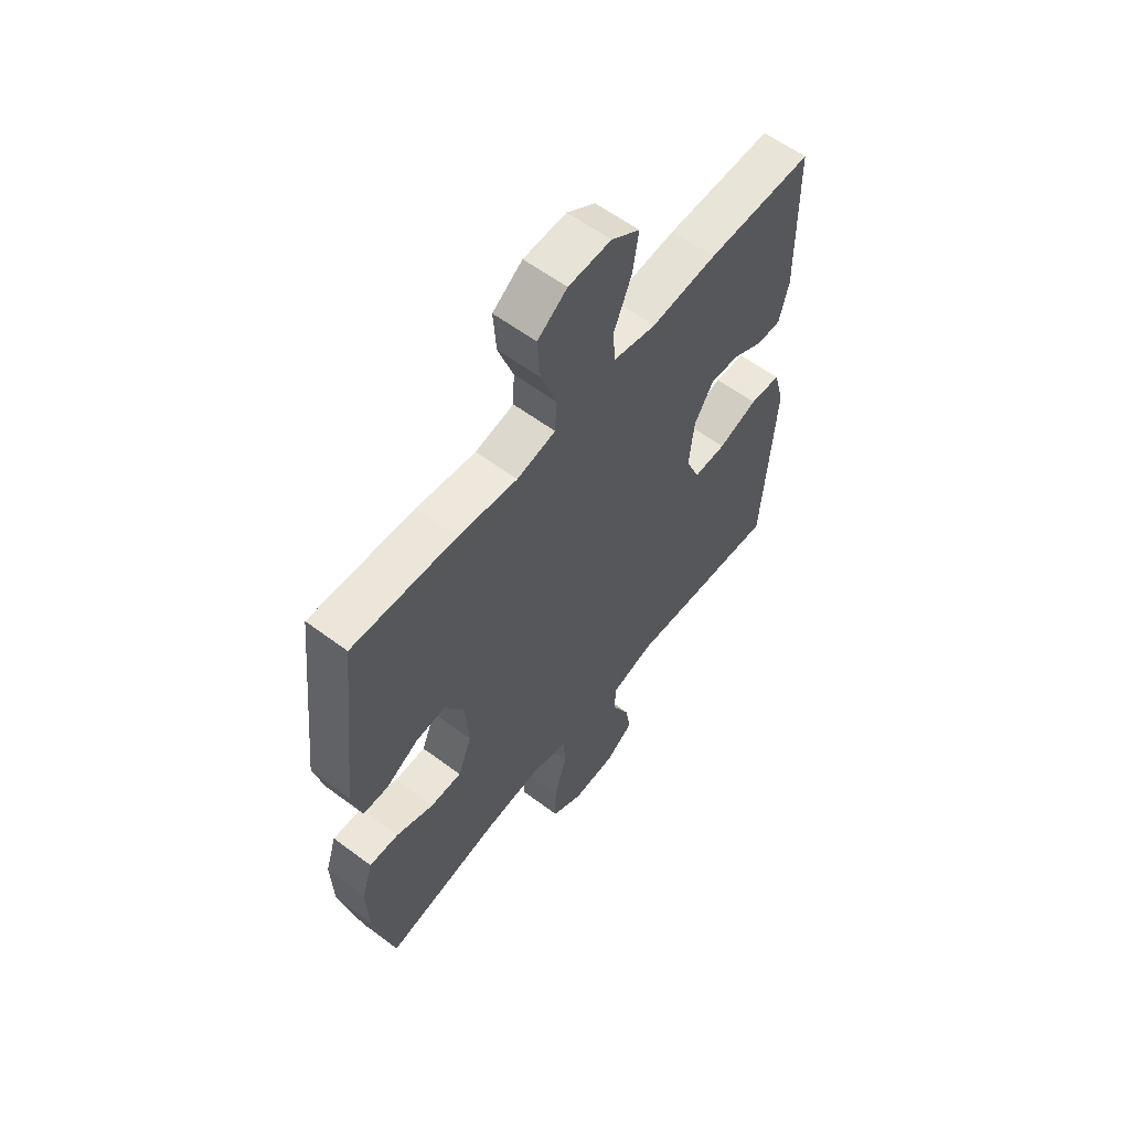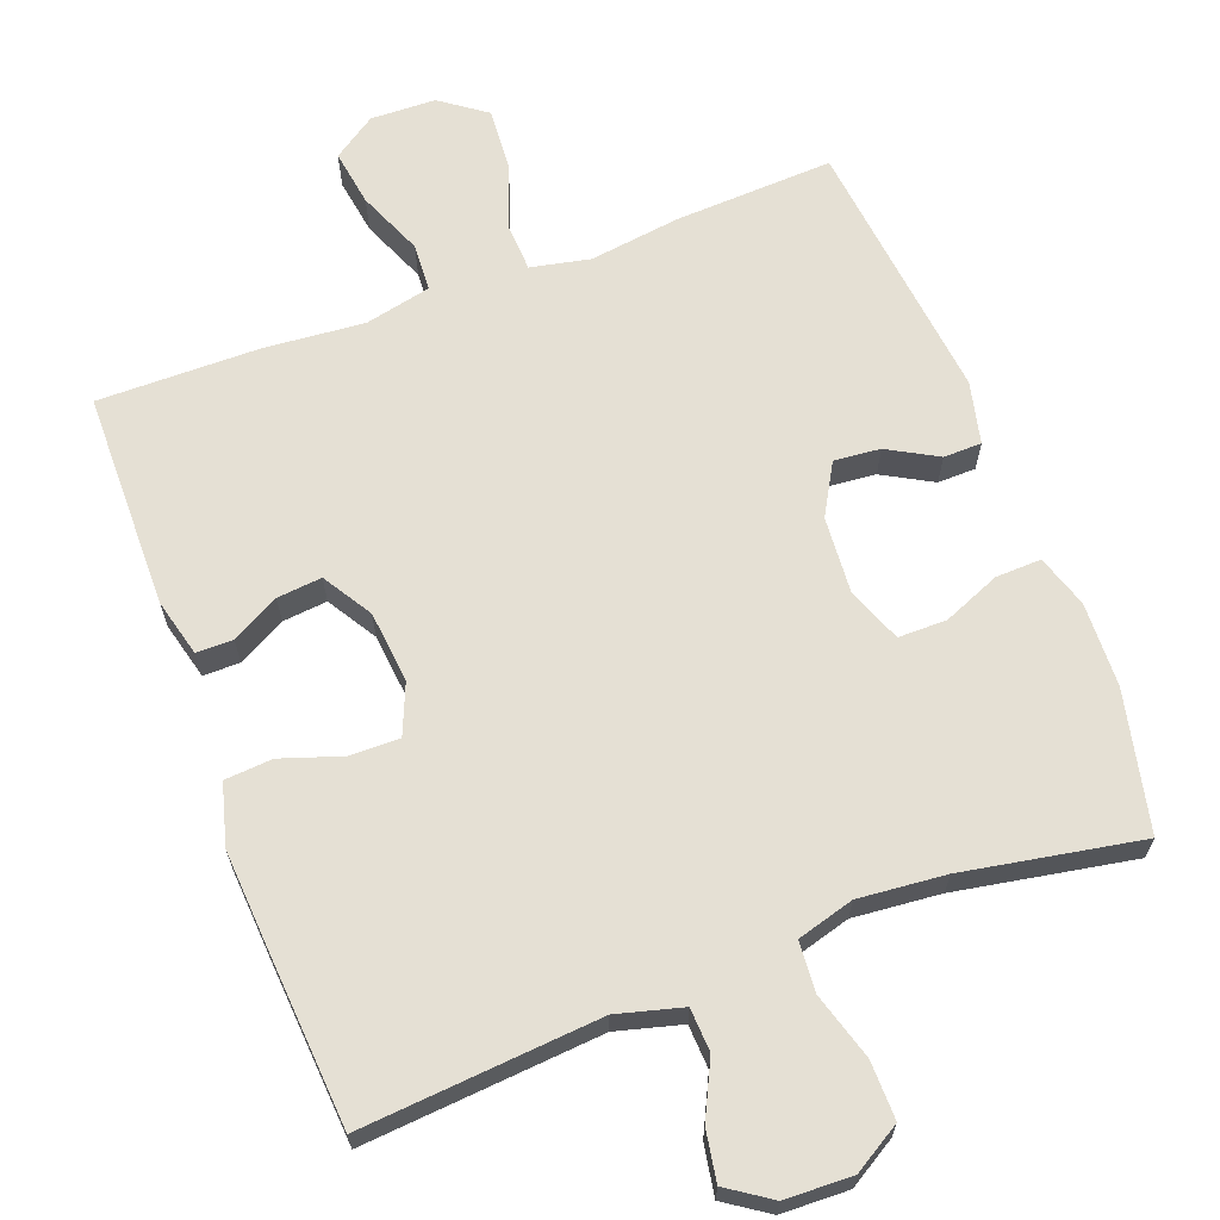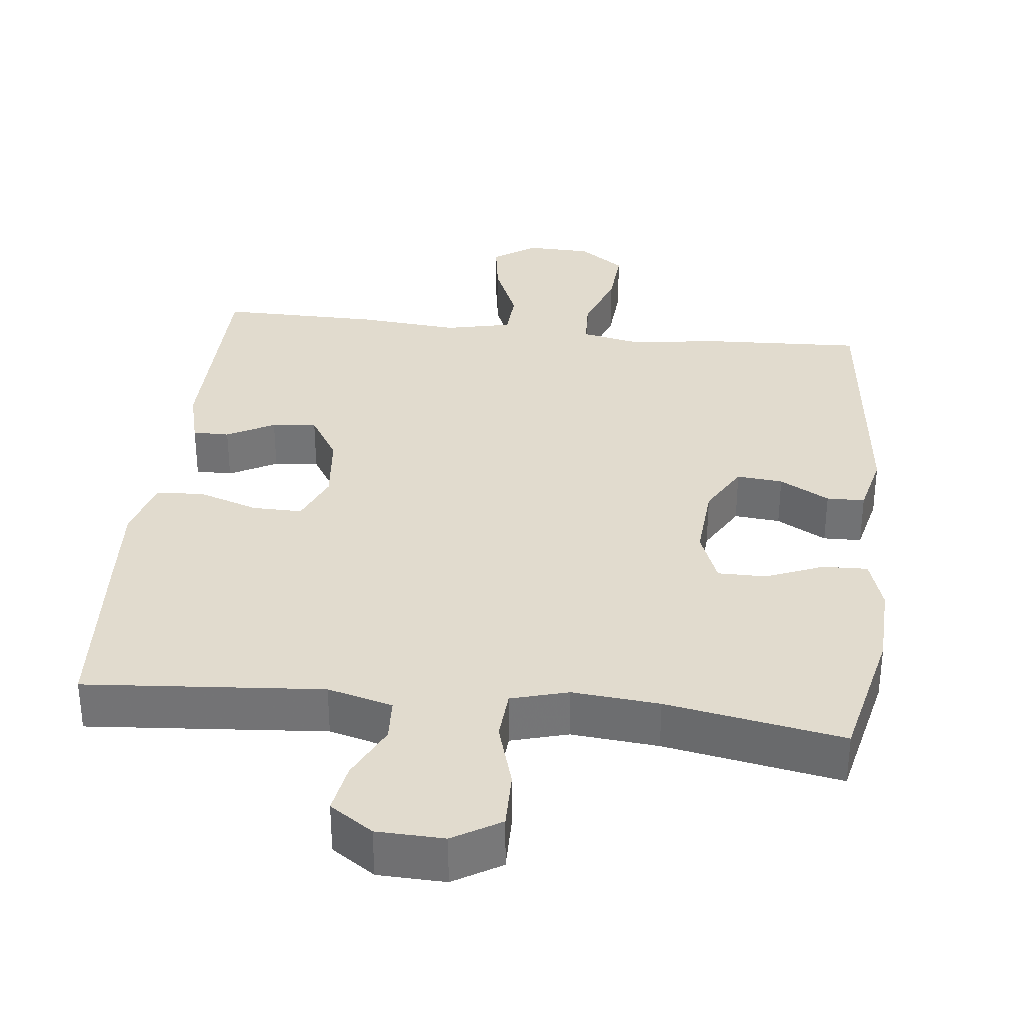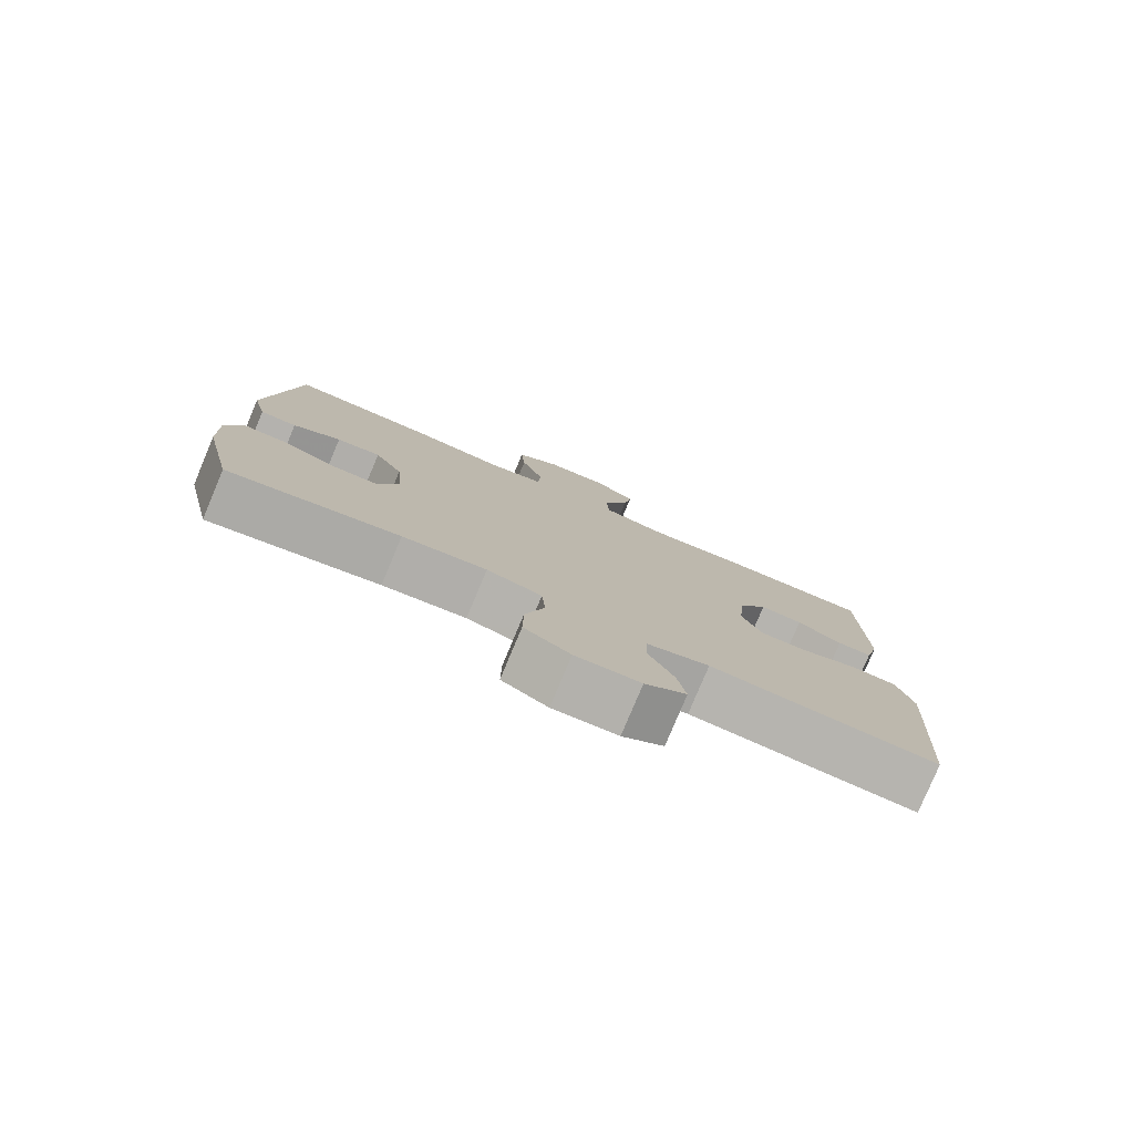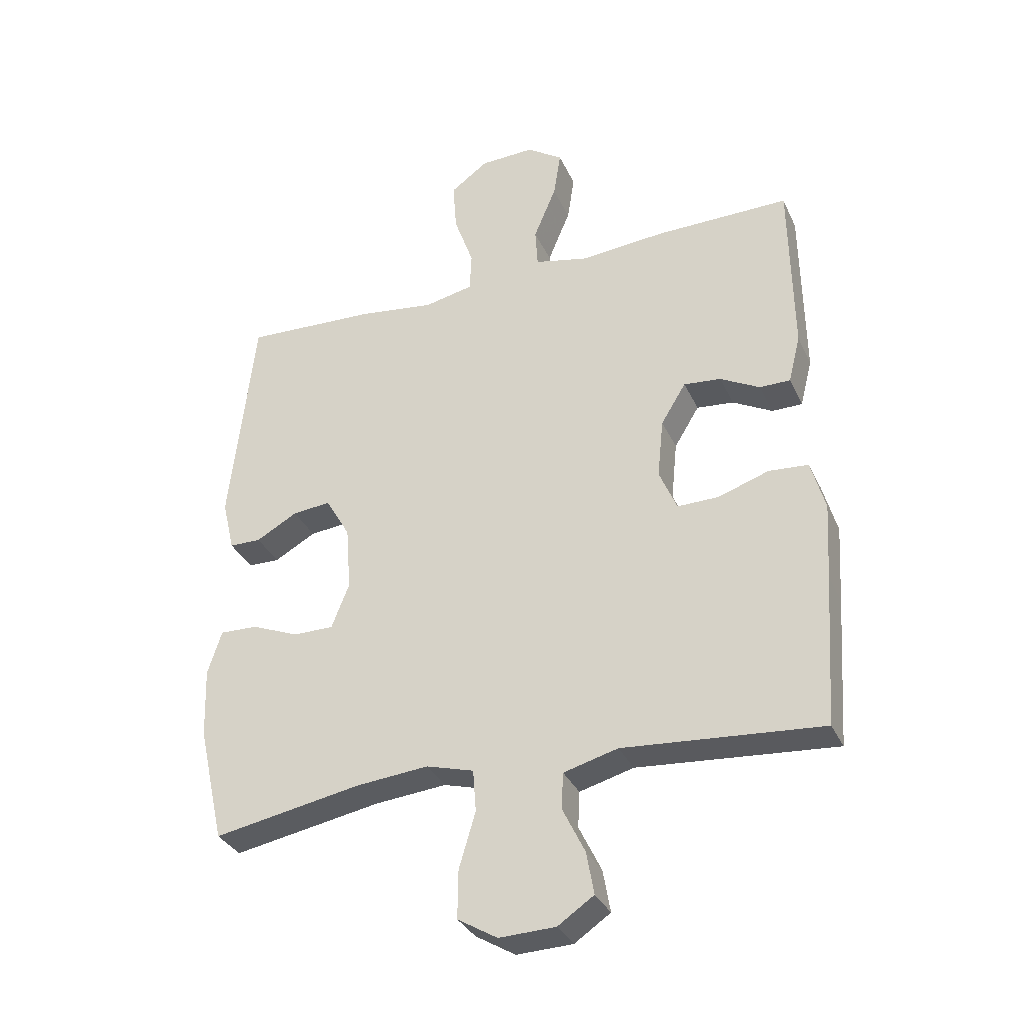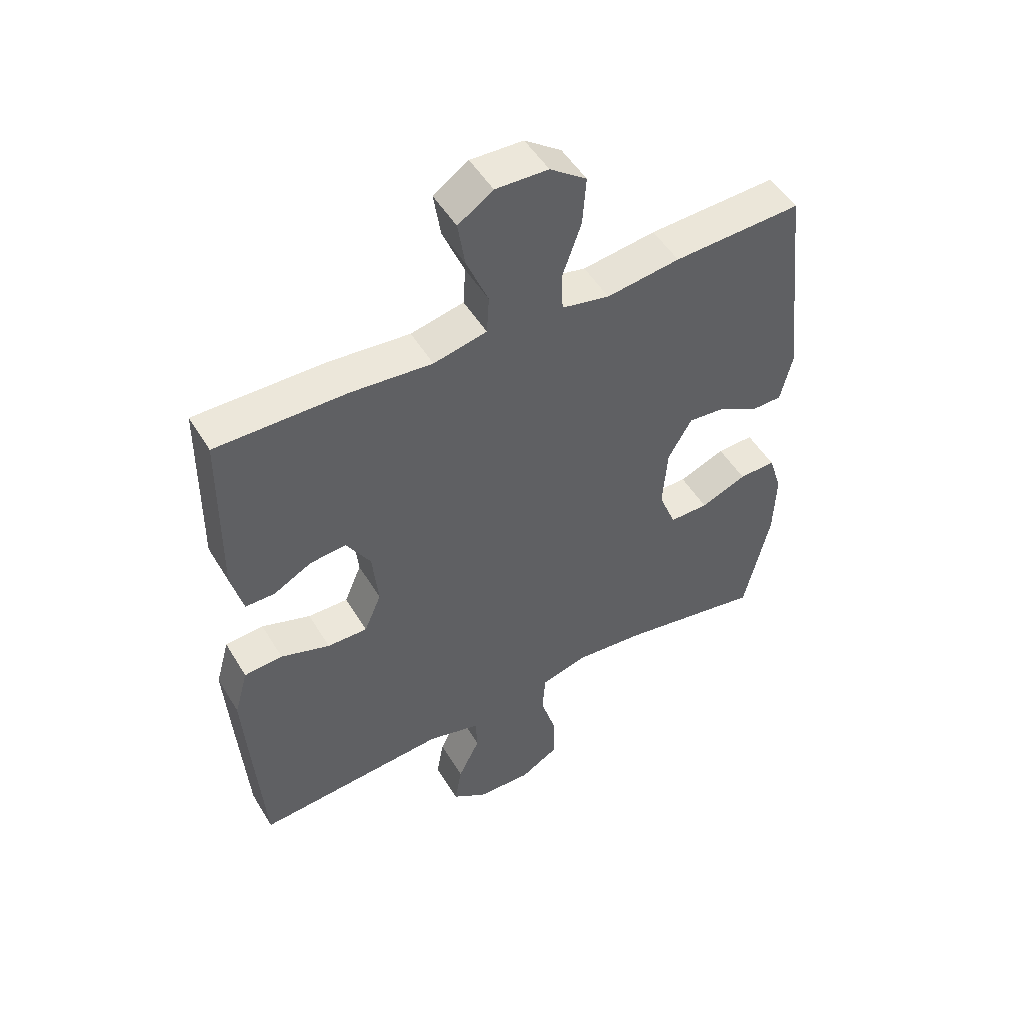
<metadata>
{"format":"obj","ext":"obj","renderer":"f3d","projection":"perspective","resolution":1024,"background":"white","views":[{"elev":59.5,"azim":-52.5,"up":"+Z"},{"elev":65.6,"azim":159.3,"up":"+Y"},{"elev":33.8,"azim":-173.6,"up":"+Y"},{"elev":-79.5,"azim":-22.8,"up":"+Z"},{"elev":-33.3,"azim":22.1,"up":"+Z"},{"elev":50.4,"azim":149.8,"up":"+Z"}]}
</metadata>
<code>
v 0.5 0.07 -0.5
v 0.175 0.07 -0.474
v 0.086 0.07 -0.498
v 0.083 0.07 -0.557
v 0.12 0.07 -0.633
v 0.132 0.07 -0.702
v 0.073 0.07 -0.742
v -0.019 0.07 -0.745
v -0.084 0.07 -0.706
v -0.083 0.07 -0.627
v -0.056 0.07 -0.536
v -0.061 0.07 -0.467
v -0.139 0.07 -0.445
v -0.258 0.07 -0.456
v -0.5 0.07 -0.5
v -0.543 0.07 -0.309
v -0.547 0.07 -0.194
v -0.524 0.07 -0.122
v -0.462 0.07 -0.124
v -0.384 0.07 -0.156
v -0.318 0.07 -0.156
v -0.289 0.07 -0.082
v -0.297 0.07 0.024
v -0.337 0.07 0.094
v -0.4 0.07 0.088
v -0.468 0.07 0.05
v -0.52 0.07 0.051
v -0.54 0.07 0.136
v -0.5 0.07 0.5
v -0.283 0.07 0.49
v -0.159 0.07 0.473
v -0.078 0.07 0.49
v -0.075 0.07 0.555
v -0.107 0.07 0.646
v -0.113 0.07 0.729
v -0.051 0.07 0.774
v 0.038 0.07 0.777
v 0.097 0.07 0.737
v 0.085 0.07 0.66
v 0.048 0.07 0.571
v 0.052 0.07 0.506
v 0.142 0.07 0.486
v 0.279 0.07 0.498
v 0.5 0.07 0.5
v 0.504 0.07 0.204
v 0.484 0.07 0.125
v 0.434 0.07 0.125
v 0.369 0.07 0.16
v 0.308 0.07 0.166
v 0.267 0.07 0.099
v 0.257 0.07 0.001
v 0.286 0.07 -0.068
v 0.354 0.07 -0.067
v 0.437 0.07 -0.039
v 0.502 0.07 -0.044
v 0.525 0.07 -0.127
v 0.517 0.07 -0.254
v 0.5 0 -0.5
v 0.175 0 -0.474
v 0.086 0 -0.498
v 0.083 0 -0.557
v 0.12 0 -0.633
v 0.132 0 -0.702
v 0.073 0 -0.742
v -0.019 0 -0.745
v -0.084 0 -0.706
v -0.083 0 -0.627
v -0.056 0 -0.536
v -0.061 0 -0.467
v -0.139 0 -0.445
v -0.258 0 -0.456
v -0.5 0 -0.5
v -0.543 0 -0.309
v -0.547 0 -0.194
v -0.524 0 -0.122
v -0.462 0 -0.124
v -0.384 0 -0.156
v -0.318 0 -0.156
v -0.289 0 -0.082
v -0.297 0 0.024
v -0.337 0 0.094
v -0.4 0 0.088
v -0.468 0 0.05
v -0.52 0 0.051
v -0.54 0 0.136
v -0.5 0 0.5
v -0.283 0 0.49
v -0.159 0 0.473
v -0.078 0 0.49
v -0.075 0 0.555
v -0.107 0 0.646
v -0.113 0 0.729
v -0.051 0 0.774
v 0.038 0 0.777
v 0.097 0 0.737
v 0.085 0 0.66
v 0.048 0 0.571
v 0.052 0 0.506
v 0.142 0 0.486
v 0.279 0 0.498
v 0.5 0 0.5
v 0.504 0 0.204
v 0.484 0 0.125
v 0.434 0 0.125
v 0.369 0 0.16
v 0.308 0 0.166
v 0.267 0 0.099
v 0.257 0 0.001
v 0.286 0 -0.068
v 0.354 0 -0.067
v 0.437 0 -0.039
v 0.502 0 -0.044
v 0.525 0 -0.127
v 0.517 0 -0.254
f 56 57 1 2
f 53 54 55 56
f 52 53 56 2
f 51 52 2 3
f 50 51 3
f 45 46 47 48
f 45 48 49
f 42 43 44 45
f 41 42 45 49
f 37 38 39 40
f 35 36 37 40
f 33 34 35 40
f 32 33 40 41
f 31 32 41 49
f 25 26 27 28
f 24 25 28 29
f 23 24 29 30
f 17 18 19 20
f 17 20 21
f 14 15 16 17
f 13 14 17 21
f 12 13 21 22
f 8 9 10 11
f 8 11 12
f 7 8 12
f 4 5 6 7
f 3 4 7 12
f 50 3 12 22
f 30 31 49 50
f 22 23 30 50
f 59 58 114 113
f 113 112 111 110
f 59 113 110 109
f 60 59 109 108
f 60 108 107
f 105 104 103 102
f 106 105 102
f 102 101 100 99
f 106 102 99 98
f 97 96 95 94
f 97 94 93 92
f 97 92 91 90
f 98 97 90 89
f 106 98 89 88
f 85 84 83 82
f 86 85 82 81
f 87 86 81 80
f 77 76 75 74
f 78 77 74
f 74 73 72 71
f 78 74 71 70
f 79 78 70 69
f 68 67 66 65
f 69 68 65
f 69 65 64
f 64 63 62 61
f 69 64 61 60
f 79 69 60 107
f 107 106 88 87
f 107 87 80 79
f 1 58 59 2
f 2 59 60 3
f 3 60 61 4
f 4 61 62 5
f 5 62 63 6
f 6 63 64 7
f 7 64 65 8
f 8 65 66 9
f 9 66 67 10
f 10 67 68 11
f 11 68 69 12
f 12 69 70 13
f 13 70 71 14
f 14 71 72 15
f 15 72 73 16
f 16 73 74 17
f 17 74 75 18
f 18 75 76 19
f 19 76 77 20
f 20 77 78 21
f 21 78 79 22
f 22 79 80 23
f 23 80 81 24
f 24 81 82 25
f 25 82 83 26
f 26 83 84 27
f 27 84 85 28
f 28 85 86 29
f 29 86 87 30
f 30 87 88 31
f 31 88 89 32
f 32 89 90 33
f 33 90 91 34
f 34 91 92 35
f 35 92 93 36
f 36 93 94 37
f 37 94 95 38
f 38 95 96 39
f 39 96 97 40
f 40 97 98 41
f 41 98 99 42
f 42 99 100 43
f 43 100 101 44
f 44 101 102 45
f 45 102 103 46
f 46 103 104 47
f 47 104 105 48
f 48 105 106 49
f 49 106 107 50
f 50 107 108 51
f 51 108 109 52
f 52 109 110 53
f 53 110 111 54
f 54 111 112 55
f 55 112 113 56
f 56 113 114 57
f 57 114 58 1

</code>
